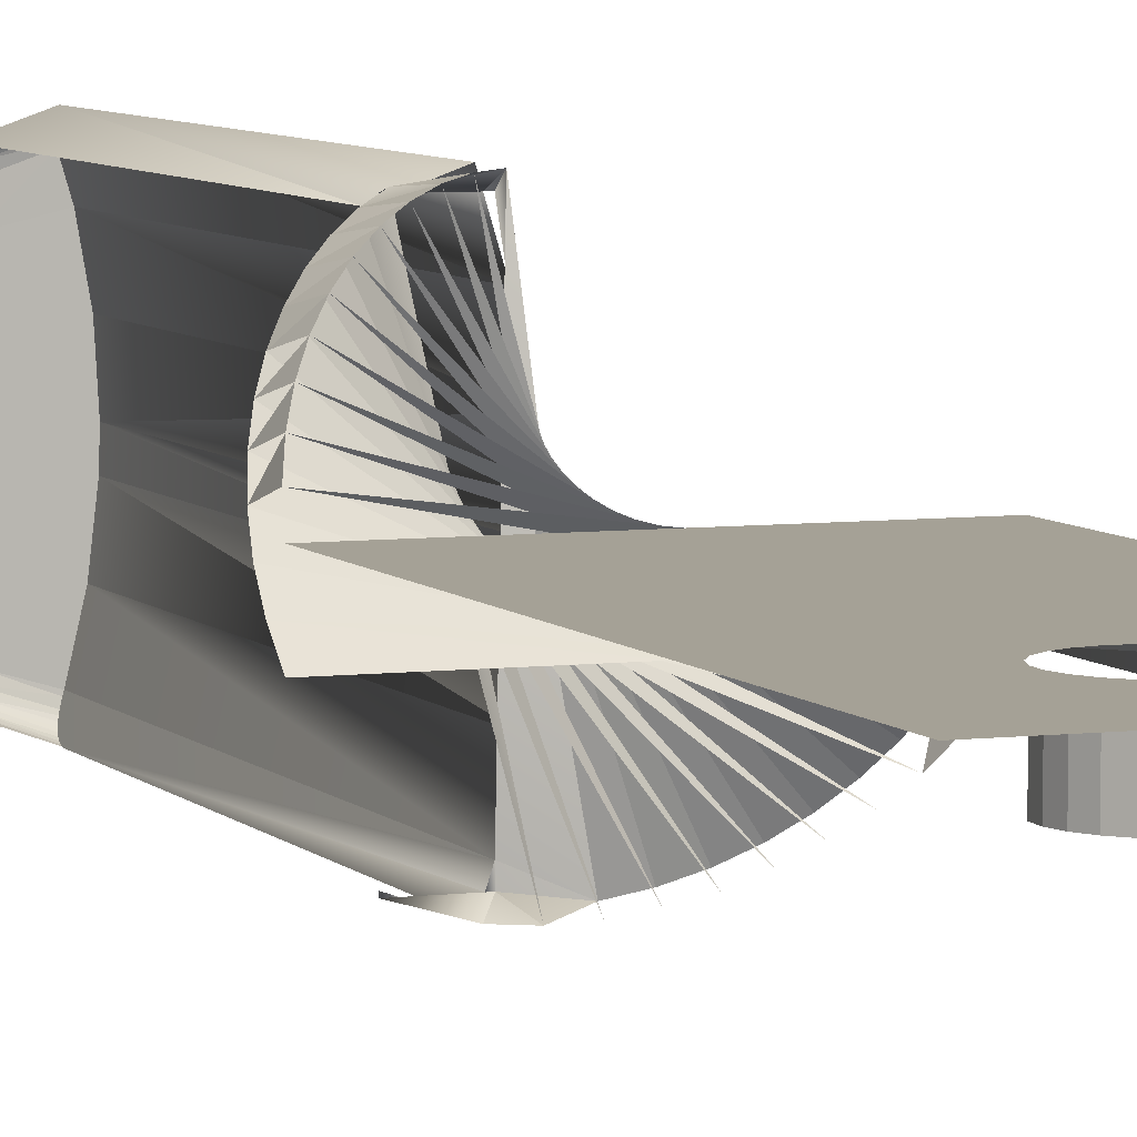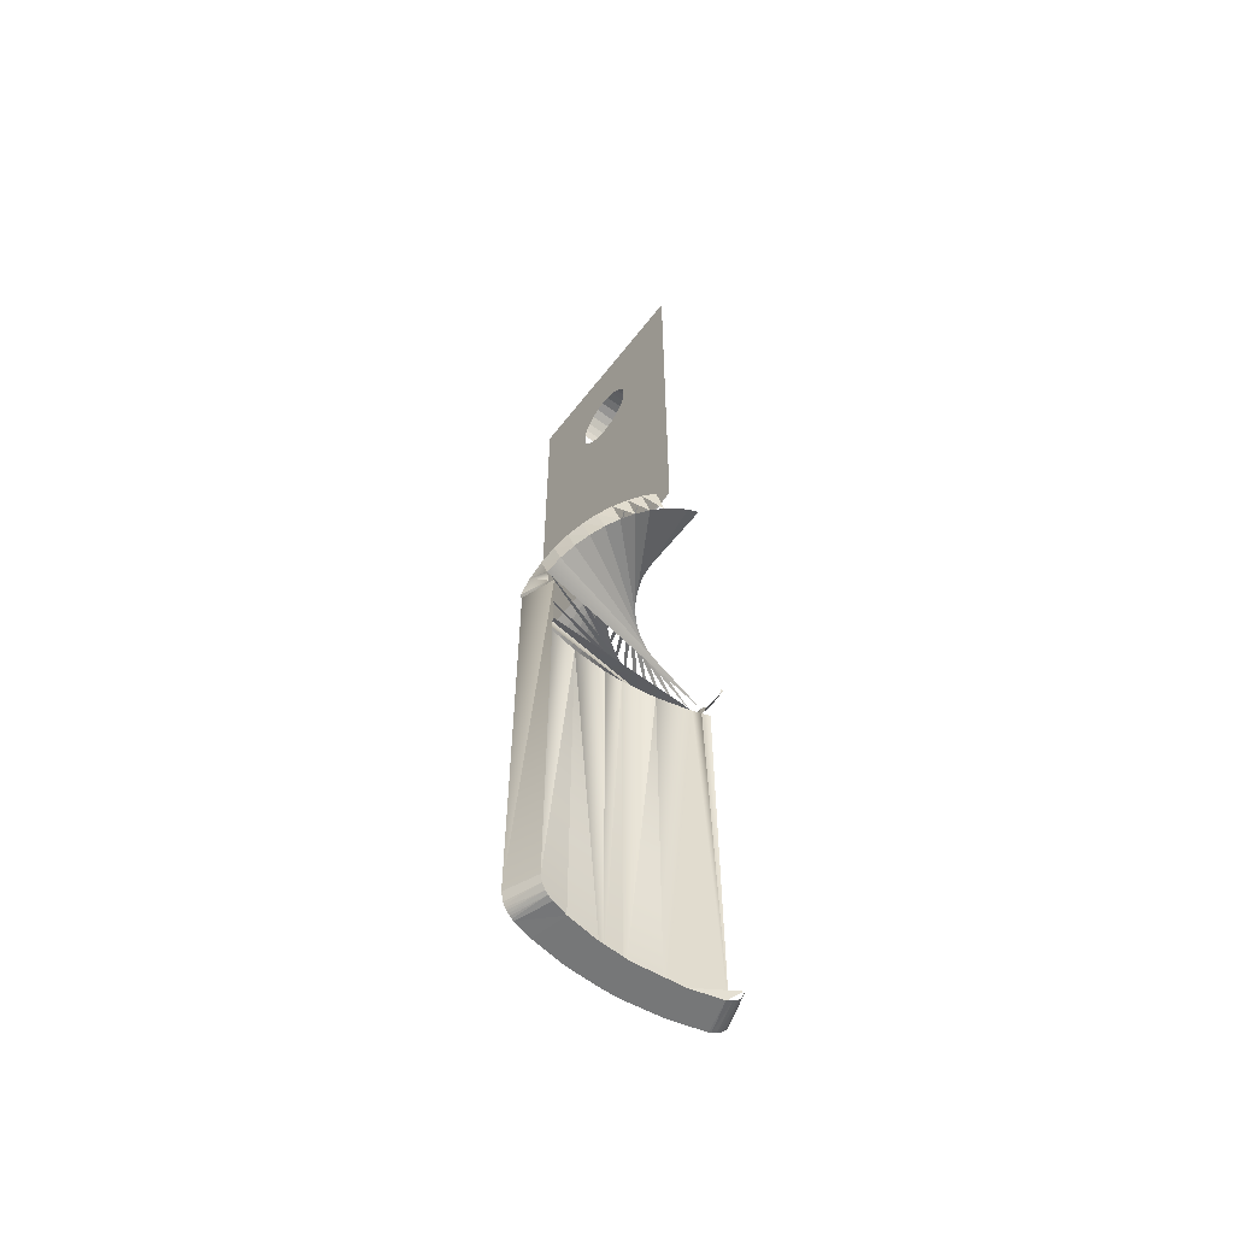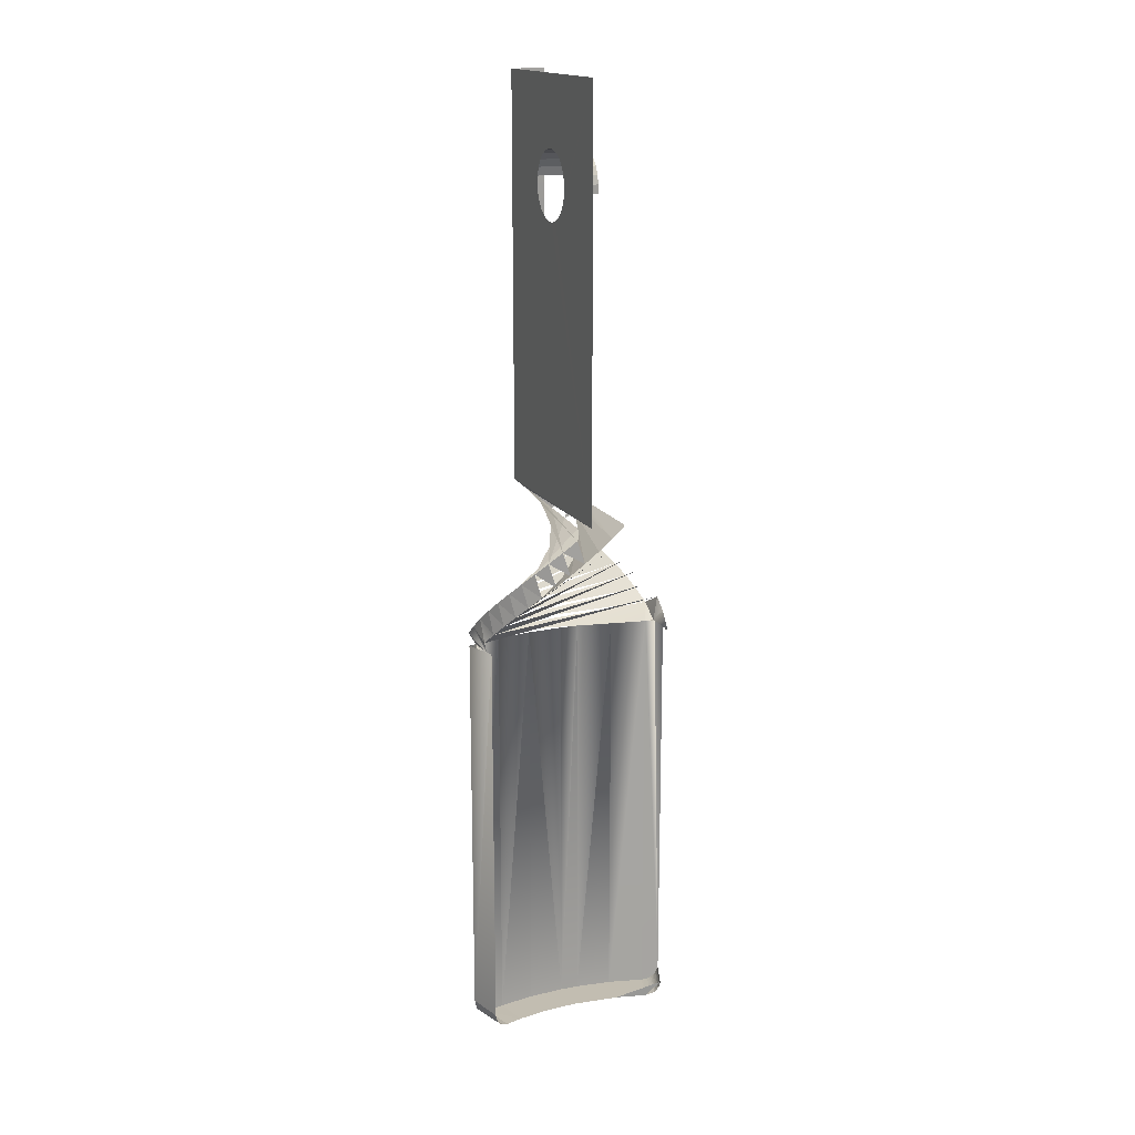
<metadata>
{"format":"obj","ext":"obj","renderer":"f3d","projection":"perspective","resolution":1024,"background":"white","views":[{"elev":6.1,"azim":-20.8,"up":"+Y"},{"elev":-57.0,"azim":-127.1,"up":"+Z"},{"elev":16.8,"azim":-112.1,"up":"+Z"}]}
</metadata>
<code>
o LM_GI_GI11_GottliebEMSlingArm
v -0.6047 9.295 -78.76
v -0.5579 9.139 -78.91
v -0.5062 8.966 -79.03
v -0.5062 8.966 -79.03
v -0.4505 8.779 -79.12
v -0.3915 8.583 -79.19
v -0.5062 8.966 -79.03
v -0.6457 9.432 -78.6
v -0.6047 9.295 -78.76
v -0.6802 9.547 -78.42
v -0.5062 8.966 -79.03
v -0.3915 8.583 -79.19
v -0.5062 8.966 -79.03
v -0.6802 9.547 -78.42
v -0.6457 9.432 -78.6
v -0.6802 9.547 -78.42
v -0.3915 8.583 -79.19
v -0.3305 8.379 -79.24
v -0.5579 9.139 -78.91
v -3.572 8.156 -78.96
v -0.5062 8.966 -79.03
v -0.4505 8.779 -79.12
v -0.5062 8.966 -79.03
v -3.48 7.85 -79.14
v -0.6047 9.295 -78.76
v -3.572 8.156 -78.96
v -0.5579 9.139 -78.91
v -0.4505 8.779 -79.12
v -3.48 7.85 -79.14
v -0.3915 8.583 -79.19
v -0.3305 8.379 -79.24
v -0.7439 9.76 -77.59
v -0.6802 9.547 -78.42
v -3.676 8.504 -78.54
v -0.6047 9.295 -78.76
v -0.6457 9.432 -78.6
v -0.3305 8.379 -79.24
v -0.3915 8.583 -79.19
v -3.325 7.333 -79.25
v -3.676 8.504 -78.54
v -0.6457 9.432 -78.6
v -0.6802 9.547 -78.42
v -0.7439 9.76 -77.59
v -0.3305 8.379 -79.24
v 0.207 6.583 -79.25
v -3.572 8.156 -78.96
v -3.48 7.85 -79.14
v -0.5062 8.966 -79.03
v -3.676 8.504 -78.54
v -3.572 8.156 -78.96
v -0.6047 9.295 -78.76
v -0.3915 8.583 -79.19
v -3.48 7.85 -79.14
v -3.325 7.333 -79.25
v -0.6802 9.547 -78.42
v -0.7439 9.76 -77.59
v -3.731 8.685 -77.84
v -3.676 8.504 -78.54
v -0.6802 9.547 -78.42
v -3.731 8.685 -77.84
v -2.883 5.854 -79.25
v 0.207 6.583 -79.25
v -0.3305 8.379 -79.24
v -2.883 5.854 -79.25
v -0.3305 8.379 -79.24
v -3.325 7.333 -79.25
v 0.207 6.583 -79.25
v -2.883 5.854 -79.25
v -2.369 2.941 -79.25
v -2.369 2.941 -79.25
v 0.7836 3.313 -79.25
v 0.207 6.583 -79.25
v -2.369 2.941 -79.25
v -2.197 0.001325 -79.25
v 0.7836 3.313 -79.25
v -2.197 0.001325 -79.25
v 0.9768 0.001656 -79.25
v 0.7836 3.313 -79.25
v -2.197 0.001325 -79.25
v 0.9285 -1.655 -79.25
v 0.9768 0.001656 -79.25
v -2.584 -4.401 -79.25
v -2.584 -4.401 -79.25
v 0.5428 -4.953 -79.25
v 0.9285 -1.655 -79.25
v -0.2225 -8.183 -79.25
v 0.5428 -4.953 -79.25
v -3.266 -7.279 -79.25
v -0.288 -8.381 -79.23
v -0.2225 -8.183 -79.25
v -3.266 -7.279 -79.25
v -3.723 -8.66 -77.83
v -3.266 -7.279 -79.25
v -2.584 -4.401 -79.25
v -0.288 -8.381 -79.23
v -3.266 -7.279 -79.25
v -3.438 -7.798 -79.08
v -0.2225 -8.183 -79.25
v -0.288 -8.381 -79.23
v -0.4144 -8.762 -79.12
v -0.4144 -8.762 -79.12
v -0.288 -8.381 -79.23
v -3.438 -7.798 -79.08
v -0.4144 -8.762 -79.12
v -3.438 -7.798 -79.08
v -0.4733 -8.94 -79.03
v -3.438 -7.798 -79.08
v -3.544 -8.12 -78.9
v -0.4733 -8.94 -79.03
v -0.4144 -8.762 -79.12
v -0.4733 -8.94 -79.03
v -0.5283 -9.106 -78.91
v -3.544 -8.12 -78.9
v -0.5283 -9.106 -78.91
v -0.4733 -8.94 -79.03
v -0.4144 -8.762 -79.12
v -0.5283 -9.106 -78.91
v -0.5785 -9.258 -78.78
v -0.7205 -9.686 -78.04
v -0.2225 -8.183 -79.25
v -0.4144 -8.762 -79.12
v -0.5283 -9.106 -78.91
v -3.544 -8.12 -78.9
v -0.5785 -9.258 -78.78
v -3.544 -8.12 -78.9
v -3.589 -8.255 -78.77
v -0.5785 -9.258 -78.78
v -0.5785 -9.258 -78.78
v -3.589 -8.255 -78.77
v -0.6247 -9.397 -78.62
v -0.7205 -9.686 -78.04
v -0.4144 -8.762 -79.12
v -0.5785 -9.258 -78.78
v -3.589 -8.255 -78.77
v -3.656 -8.457 -78.5
v -0.6247 -9.397 -78.62
v -3.656 -8.457 -78.5
v -0.6642 -9.516 -78.44
v -0.6247 -9.397 -78.62
v -0.7205 -9.686 -78.04
v -0.5785 -9.258 -78.78
v -0.6247 -9.397 -78.62
v -0.7439 -9.757 -77.62
v -0.2225 -8.183 -79.25
v -0.7205 -9.686 -78.04
v -3.656 -8.457 -78.5
v -0.6963 -9.613 -78.25
v -0.6642 -9.516 -78.44
v -0.7205 -9.686 -78.04
v -0.6247 -9.397 -78.62
v -0.6642 -9.516 -78.44
v -3.656 -8.457 -78.5
v -3.701 -8.594 -78.18
v -0.6963 -9.613 -78.25
v -0.6642 -9.516 -78.44
v -0.6963 -9.613 -78.25
v -0.7205 -9.686 -78.04
v -3.701 -8.594 -78.18
v -0.7205 -9.686 -78.04
v -0.6963 -9.613 -78.25
v -0.7205 -9.686 -78.04
v -3.701 -8.594 -78.18
v -3.723 -8.66 -77.83
v -0.7365 -9.735 -77.83
v -0.7205 -9.686 -78.04
v -3.723 -8.66 -77.83
v -0.7205 -9.686 -78.04
v -0.7365 -9.735 -77.83
v -0.7439 -9.757 -77.62
v -0.7439 9.76 -77.59
v 0.207 6.583 -79.25
v 0.207 6.583 -41.15
v -3.731 8.685 -77.84
v -0.7439 9.76 -77.59
v -3.731 8.685 -41.15
v 0.7836 3.313 -79.25
v 0.7836 3.313 -41.15
v 0.207 6.583 -79.25
v 0.7836 3.313 -79.25
v 0.9768 0.001656 -79.25
v 0.7836 3.313 -41.15
v 0.9285 -1.655 -79.25
v 0.9285 -1.655 -41.15
v 0.9768 0.001656 -79.25
v 0.5428 -4.953 -79.25
v 0.5428 -4.953 -41.15
v 0.9285 -1.655 -79.25
v 0.5428 -4.953 -79.25
v -0.2225 -8.183 -79.25
v -0.2225 -8.183 -41.15
v -0.7439 -9.757 -77.62
v -0.2225 -8.183 -41.15
v -0.2225 -8.183 -79.25
v -0.5186 9.007 -41.15
v -0.7439 9.76 -41.15
v -0.7439 9.76 -77.59
v -0.7439 9.76 -77.59
v -0.7439 9.76 -41.15
v -3.731 8.685 -41.15
v -0.2088 7.972 -41.15
v -0.5186 9.007 -41.15
v -0.7439 9.76 -77.59
v -0.7439 9.76 -77.59
v 0.207 6.583 -41.15
v -0.2088 7.972 -41.15
v 0.7836 3.313 -41.15
v 0.207 6.583 -41.15
v 0.207 6.583 -79.25
v 0.9768 0.001656 -79.25
v 0.9768 0.001656 -41.15
v 0.7836 3.313 -41.15
v 0.9285 -1.655 -41.15
v 0.9768 0.001656 -41.15
v 0.9768 0.001656 -79.25
v 0.5428 -4.953 -41.15
v 0.9285 -1.655 -41.15
v 0.9285 -1.655 -79.25
v 0.5428 -4.953 -41.15
v 0.5428 -4.953 -79.25
v -0.2225 -8.183 -41.15
v -0.7439 -9.757 -77.62
v -0.4945 -9.004 -41.15
v -0.2225 -8.183 -41.15
v -0.7439 -9.757 -77.62
v -0.7439 -9.757 -41.15
v -0.4945 -9.004 -41.15
v -0.2088 9.007 -41.15
v -0.28 9.652 -40.09
v -0.5186 9.007 -41.15
v -0.28 9.652 -40.09
v -3.384 9.007 -41.15
v -0.5186 9.007 -41.15
v -3.384 9.007 -41.15
v -0.28 9.652 -40.09
v -1.543 9.613 -39.03
v -3.428 9.238 -40.09
v -3.384 9.007 -41.15
v -1.543 9.613 -39.03
v -0.2088 9.007 -41.15
v -0.2088 7.972 -41.15
v -0.2088 0.001546 -41.15
v -3.428 9.238 -40.09
v -1.543 9.613 -39.03
v -2.789 9.409 -37.98
v -4.609 8.791 -39.03
v -3.428 9.238 -40.09
v -2.789 9.409 -37.98
v -4.609 8.791 -39.03
v -2.789 9.409 -37.98
v -3.998 9.044 -36.92
v -5.722 8.194 -37.98
v -4.609 8.791 -39.03
v -3.998 9.044 -36.92
v -0.2088 9.007 -41.15
v 2.206 -9.235 -40.09
v -0.28 9.652 -40.09
v -5.722 8.194 -37.98
v -3.998 9.044 -36.92
v -5.15 8.525 -35.86
v -6.748 7.457 -36.92
v -5.722 8.194 -37.98
v -5.15 8.525 -35.86
v 0.3211 -9.61 -39.03
v -3.428 9.238 -40.09
v -4.609 8.791 -39.03
v -6.748 7.457 -36.92
v -5.15 8.525 -35.86
v -6.223 7.859 -34.8
v 1.568 -9.406 -37.98
v -4.609 8.791 -39.03
v -5.722 8.194 -37.98
v -7.669 6.592 -35.86
v -6.748 7.457 -36.92
v -6.223 7.859 -34.8
v 2.206 -9.235 -40.09
v -0.28 9.652 -40.09
v -0.2225 -8.183 -41.15
v -7.669 6.592 -35.86
v -6.223 7.859 -34.8
v -7.201 7.059 -33.74
v 2.777 -9.041 -36.92
v -5.722 8.194 -37.98
v -6.748 7.457 -36.92
v -1.543 9.613 -39.03
v 2.206 -9.235 -40.09
v 3.388 -8.788 -39.03
v -8.468 5.614 -34.8
v -7.669 6.592 -35.86
v -7.201 7.059 -33.74
v -2.789 9.409 -37.98
v 3.388 -8.788 -39.03
v 4.501 -8.191 -37.98
v 3.928 -8.521 -35.86
v -6.748 7.457 -36.92
v -7.669 6.592 -35.86
v -8.468 5.614 -34.8
v -7.201 7.059 -33.74
v -8.066 6.139 -32.68
v -3.998 9.044 -36.92
v 4.501 -8.191 -37.98
v 5.527 -7.454 -36.92
v -5.15 8.525 -35.86
v 5.527 -7.454 -36.92
v 6.447 -6.589 -35.86
v 5.002 -7.856 -34.8
v -7.669 6.592 -35.86
v -8.468 5.614 -34.8
v -0.2225 -8.183 -41.15
v -0.4945 -9.004 -41.15
v -0.2088 -9.004 -41.15
v -0.2088 -9.004 -41.15
v 2.206 -9.235 -40.09
v -0.2225 -8.183 -41.15
v -3.384 -9.004 -41.15
v -2.836 -9.004 -41.15
v -3.384 -8.807 -41.15
v -6.223 7.859 -34.8
v 6.447 -6.589 -35.86
v 7.247 -5.611 -34.8
v -0.2088 -9.004 -41.15
v -3.384 -9.004 -41.15
v -0.9414 -9.649 -40.09
v -9.134 4.541 -33.74
v -8.066 6.139 -32.68
v -8.803 5.113 -31.63
v 2.206 -9.235 -40.09
v -0.2088 -9.004 -41.15
v 0.3211 -9.61 -39.03
v 5.98 -7.056 -33.74
v -8.468 5.614 -34.8
v -9.134 4.541 -33.74
v -7.201 7.059 -33.74
v 7.247 -5.611 -34.8
v 7.912 -4.537 -33.74
v -0.2088 -9.004 -41.15
v -0.9414 -9.649 -40.09
v 0.3211 -9.61 -39.03
v -8.066 6.139 -32.68
v 7.912 -4.537 -33.74
v 8.432 -3.386 -32.68
v 6.844 -6.136 -32.68
v -9.134 4.541 -33.74
v -9.653 3.389 -32.68
v -9.653 3.389 -32.68
v -8.803 5.113 -31.63
v -9.4 4 -30.57
v -8.803 5.113 -31.63
v 8.432 -3.386 -32.68
v 8.797 -2.177 -31.63
v 9.001 -0.9304 -30.57
v -9.4 4 -30.57
v 8.797 -2.177 -31.63
v 7.582 -5.11 -31.63
v -9.653 3.389 -32.68
v -10.02 2.18 -31.63
v 9.001 -0.9304 -30.57
v 8.797 -2.177 -31.63
v 8.626 -2.816 -29.51
v -9.847 2.819 -29.51
v 9.001 -0.9304 -30.57
v 9.04 0.3323 -29.51
v 9.04 0.3323 -29.51
v 9.001 -0.9304 -30.57
v 8.914 -1.586 -28.45
v -10.02 2.18 -31.63
v -9.4 4 -30.57
v -9.847 2.819 -29.51
v 8.914 1.589 -28.45
v -0.6107 1.589 -28.45
v 9.04 0.3323 -29.51
v 8.914 1.589 -28.45
v 8.914 -1.586 -28.45
v 9.04 0.3323 -29.51
v 8.432 -3.386 -32.68
v 7.582 -5.11 -31.63
v 8.179 -3.997 -30.57
v 8.797 -2.177 -31.63
v 8.179 -3.997 -30.57
v 8.626 -2.816 -29.51
v 9.001 -0.9304 -30.57
v 8.626 -2.816 -29.51
v 8.914 -1.586 -28.45
v 8.179 -3.997 -30.57
v -10.02 2.18 -31.63
v -10.22 0.9335 -30.57
v -0.6107 1.589 -28.45
v -10.14 1.589 -28.45
v 9.04 0.3323 -29.51
v -10.26 -0.3292 -29.51
v 8.626 -2.816 -29.51
v -10.22 0.9335 -30.57
v 8.914 -1.586 -28.45
v -10.26 -0.3292 -29.51
v -0.6107 -1.586 -28.45
v -10.26 -0.3292 -29.51
v -10.14 -1.586 -28.45
v -0.6107 -1.586 -28.45
v 1.998 1.589 -1.685
v -0.6107 1.589 -28.45
v 8.914 1.589 -28.45
v -0.8728 1.589 -3.04
v -10.14 1.589 -28.45
v -0.6107 1.589 -28.45
v 8.914 1.589 9.65
v 8.914 1.589 -28.45
v 8.914 -1.586 -28.45
v -0.04503 1.589 -3
v -0.6107 1.589 -28.45
v 0.7444 1.589 -2.747
v -0.04503 1.589 -3
v -0.8728 1.589 -3.04
v -0.6107 1.589 -28.45
v 1.441 1.589 -2.298
v 0.7444 1.589 -2.747
v 8.914 1.589 -28.45
v 2.378 1.589 -0.9476
v 1.998 1.589 -1.685
v -0.6107 1.589 -28.45
v 1.998 1.589 -1.685
v 1.441 1.589 -2.298
v -10.14 1.589 -28.45
v -0.8728 1.589 -3.04
v -1.683 1.589 -2.864
v -10.14 1.589 -28.45
v -1.683 1.589 -2.864
v -2.42 1.589 -2.485
v -3.033 1.589 -1.928
v -3.482 1.589 -1.231
v 2.378 1.589 -0.9476
v 8.914 1.589 -28.45
v 8.914 1.589 9.65
v -10.14 1.589 9.65
v 8.914 -1.586 9.65
v 8.914 1.589 9.65
v 8.914 -1.586 -28.45
v 2.261 1.589 1.48
v 2.261 -1.586 1.48
v 2.513 1.589 0.6903
v -3.775 -1.586 0.3867
v -3.775 1.589 0.3867
v -3.735 1.589 -0.4412
v 2.261 -1.586 1.48
v 2.513 -1.586 0.6903
v 2.513 1.589 0.6903
v -3.735 -1.586 -0.4412
v -3.775 -1.586 0.3867
v -3.735 1.589 -0.4412
v 2.553 1.589 -0.1376
v 2.378 1.589 -0.9476
v 8.914 1.589 9.65
v -3.599 1.589 1.197
v -3.775 1.589 0.3867
v -3.775 -1.586 0.3867
v 1.812 1.589 2.177
v 1.812 -1.586 2.177
v 2.261 1.589 1.48
v 2.513 1.589 0.6903
v 2.553 1.589 -0.1376
v 8.914 1.589 9.65
v 1.812 -1.586 2.177
v 2.261 -1.586 1.48
v 2.261 1.589 1.48
v 1.812 -1.586 2.177
v 1.812 1.589 2.177
v 1.198 1.589 2.734
v -3.599 -1.586 1.197
v -3.599 1.589 1.197
v -3.775 -1.586 0.3867
v -3.22 -1.586 1.934
v -3.22 1.589 1.934
v -3.599 1.589 1.197
v 2.261 1.589 1.48
v 2.513 1.589 0.6903
v 8.914 1.589 9.65
v -2.663 1.589 2.547
v -3.22 1.589 1.934
v -3.22 -1.586 1.934
v -3.599 -1.586 1.197
v -3.22 -1.586 1.934
v -3.599 1.589 1.197
v 1.198 1.589 2.734
v 0.4614 1.589 3.113
v 0.4614 -1.586 3.113
v 1.812 1.589 2.177
v 2.261 1.589 1.48
v 8.914 1.589 9.65
v 1.198 -1.586 2.734
v 1.812 -1.586 2.177
v 1.198 1.589 2.734
v -10.14 1.589 9.65
v -3.482 1.589 -1.231
v -3.735 1.589 -0.4412
v -1.966 1.589 2.996
v -2.663 1.589 2.547
v -2.663 -1.586 2.547
v 0.4614 1.589 3.113
v -0.3487 1.589 3.289
v -0.3486 -1.586 3.289
v 1.198 -1.586 2.734
v 1.198 1.589 2.734
v 0.4614 -1.586 3.113
v -0.3486 -1.586 3.289
v -0.3487 1.589 3.289
v -1.176 1.589 3.249
v -1.176 -1.586 3.249
v -1.176 1.589 3.249
v -1.966 1.589 2.996
v 1.198 1.589 2.734
v 1.812 1.589 2.177
v 8.914 1.589 9.65
v -2.663 -1.586 2.547
v -2.663 1.589 2.547
v -3.22 -1.586 1.934
v -10.14 1.589 9.65
v -3.735 1.589 -0.4412
v -3.775 1.589 0.3867
v 0.4614 -1.586 3.113
v 0.4614 1.589 3.113
v -0.3486 -1.586 3.289
v 0.4614 1.589 3.113
v 1.198 1.589 2.734
v 8.914 1.589 9.65
v -1.966 -1.586 2.996
v -1.966 1.589 2.996
v -2.663 -1.586 2.547
v -1.966 -1.586 2.996
v -1.176 -1.586 3.249
v -1.966 1.589 2.996
v -1.176 -1.586 3.249
v -0.3486 -1.586 3.289
v -1.176 1.589 3.249
v -0.3487 1.589 3.289
v 0.4614 1.589 3.113
v 8.914 1.589 9.65
v -3.775 1.589 0.3867
v -3.599 1.589 1.197
v -10.14 1.589 9.65
v -3.599 1.589 1.197
v -3.22 1.589 1.934
v -10.14 1.589 9.65
v -3.22 1.589 1.934
v -2.663 1.589 2.547
v -10.14 1.589 9.65
v -2.663 1.589 2.547
v -1.966 1.589 2.996
v -1.176 1.589 3.249
v -0.3487 1.589 3.289
v -10.14 1.589 9.65
v -1.176 1.589 3.249
v -10.14 1.589 9.65
v -1.966 1.589 2.996
v -0.3487 1.589 3.289
v 8.914 1.589 9.65
v -10.14 1.589 9.65
f 3 2 1
f 6 5 4
f 9 8 7
f 12 11 10
f 15 14 13
f 18 17 16
f 21 20 19
f 24 23 22
f 27 26 25
f 30 29 28
f 33 32 31
f 36 35 34
f 39 38 37
f 42 41 40
f 45 44 43
f 48 47 46
f 51 50 49
f 54 53 52
f 57 56 55
f 60 59 58
f 63 62 61
f 66 65 64
f 69 68 67
f 72 71 70
f 75 74 73
f 78 77 76
f 81 80 79
f 80 82 79
f 85 84 83
f 87 86 82
f 86 88 82
f 91 90 89
f 94 93 92
f 97 96 95
f 100 99 98
f 103 102 101
f 106 105 104
f 109 108 107
f 112 111 110
f 115 114 113
f 118 117 116
f 121 120 119
f 124 123 122
f 127 126 125
f 130 129 128
f 133 132 131
f 136 135 134
f 139 138 137
f 142 141 140
f 145 144 143
f 148 147 146
f 151 150 149
f 154 153 152
f 157 156 155
f 160 159 158
f 163 162 161
f 166 165 164
f 169 168 167
f 172 171 170
f 175 174 173
f 178 177 176
f 181 180 179
f 184 183 182
f 187 186 185
f 190 189 188
f 193 192 191
f 196 195 194
f 199 198 197
f 202 201 200
f 205 204 203
f 208 207 206
f 211 210 209
f 214 213 212
f 217 216 215
f 220 219 218
f 223 222 221
f 226 225 224
f 229 228 227
f 232 231 230
f 235 234 233
f 238 237 236
f 241 240 239
f 244 243 242
f 247 246 245
f 250 249 248
f 253 252 251
f 256 255 254
f 259 258 257
f 262 261 260
f 265 264 263
f 268 267 266
f 271 270 269
f 274 273 272
f 277 276 275
f 280 279 278
f 283 282 281
f 286 285 284
f 289 288 287
f 292 291 290
f 295 294 293
f 298 297 296
f 301 300 299
f 304 303 302
f 307 306 305
f 310 309 308
f 313 312 311
f 316 315 314
f 319 318 317
f 322 321 320
f 325 324 323
f 328 327 326
f 331 330 329
f 334 333 332
f 337 336 335
f 340 339 338
f 343 342 341
f 346 345 344
f 349 348 347
f 352 351 350
f 355 354 353
f 358 357 356
f 361 360 359
f 364 363 362
f 367 366 365
f 370 369 368
f 373 372 371
f 376 375 374
f 379 378 377
f 382 381 380
f 385 384 383
f 388 387 386
f 391 390 389
f 394 393 392
f 397 396 395
f 400 399 398
f 403 402 401
f 406 405 404
f 409 408 407
f 412 411 410
f 414 413 412
f 417 416 415
f 420 419 418
f 423 422 421
f 426 425 424
f 427 426 424
f 428 427 424
f 431 430 429
f 428 424 432
f 435 434 433
f 438 437 436
f 441 440 439
f 444 443 442
f 447 446 445
f 450 449 448
f 453 452 451
f 456 455 454
f 459 458 457
f 462 461 460
f 465 464 463
f 468 467 466
f 471 470 469
f 474 473 472
f 477 476 475
f 480 479 478
f 483 482 481
f 486 485 484
f 489 488 487
f 492 491 490
f 495 494 493
f 498 497 496
f 501 500 499
f 504 503 502
f 507 506 505
f 510 509 508
f 513 512 511
f 516 515 514
f 519 518 517
f 522 521 520
f 525 524 523
f 528 527 526
f 531 530 529
f 534 533 532
f 536 535 432
f 539 538 537
f 542 541 540
f 545 544 543
f 548 547 546
f 551 550 549
f 554 553 552

</code>
